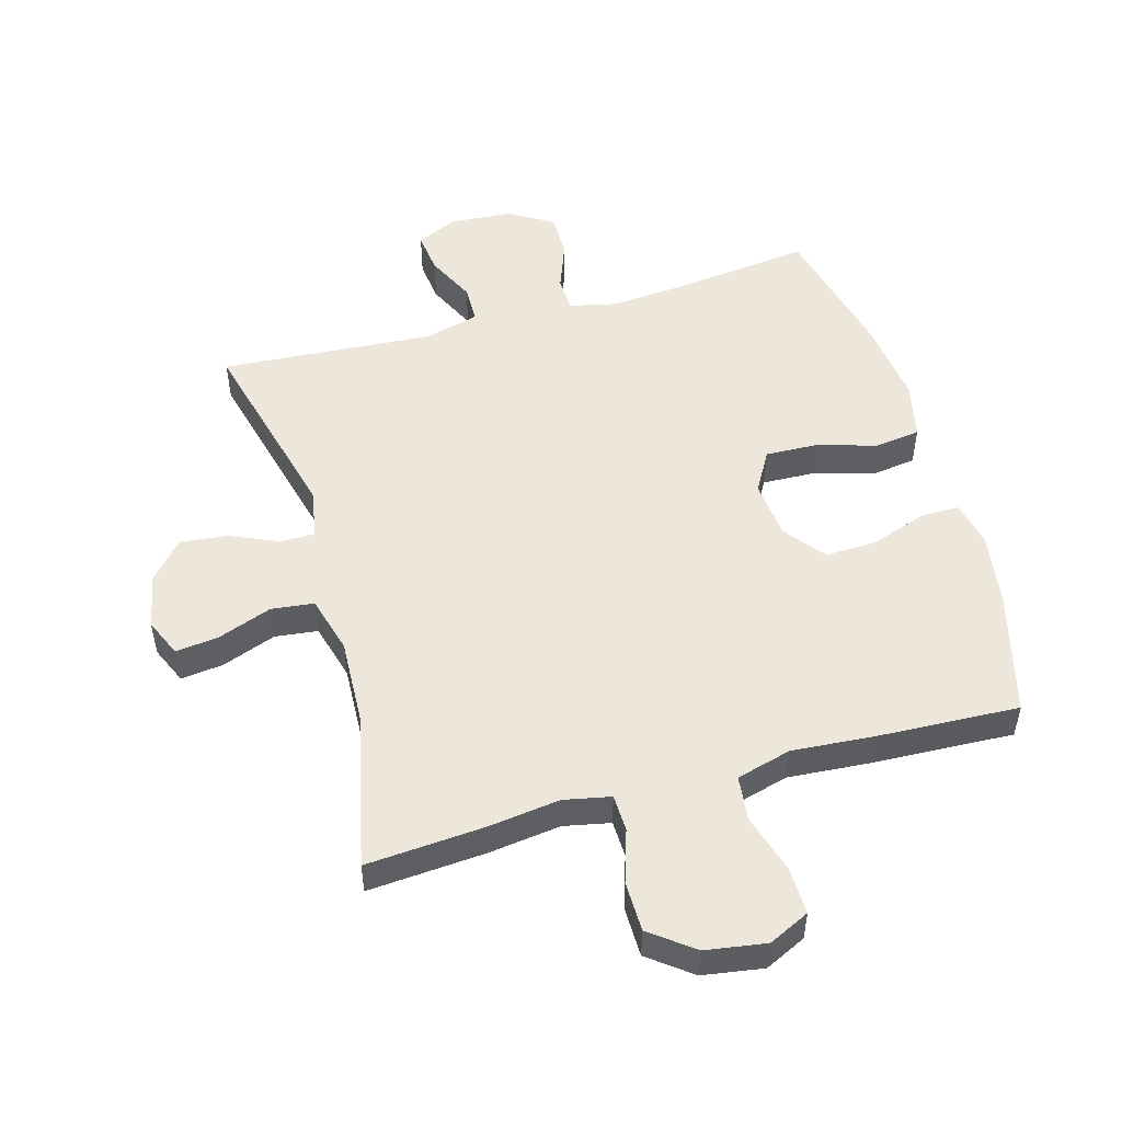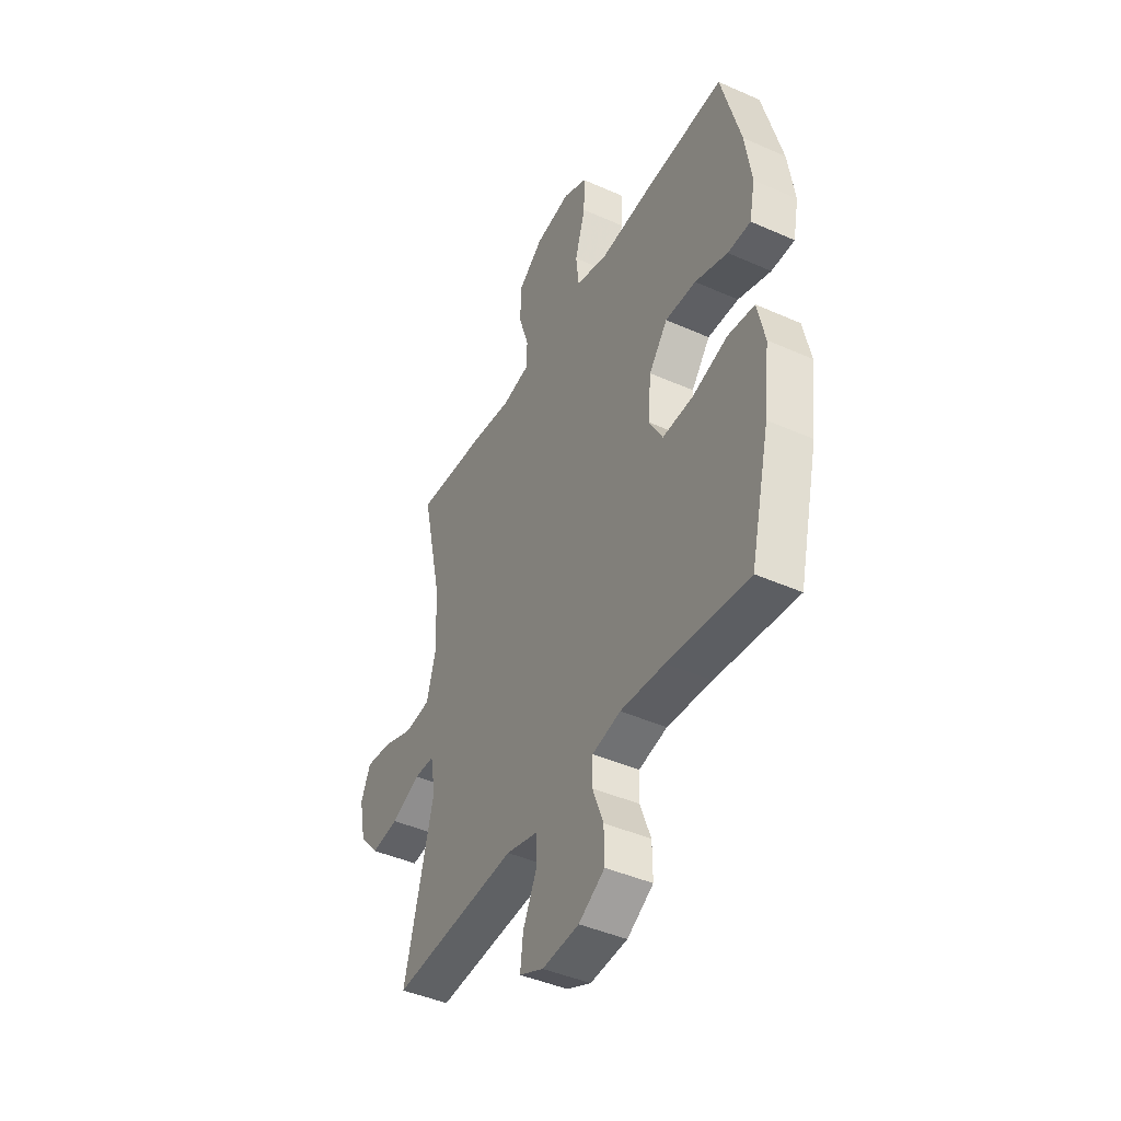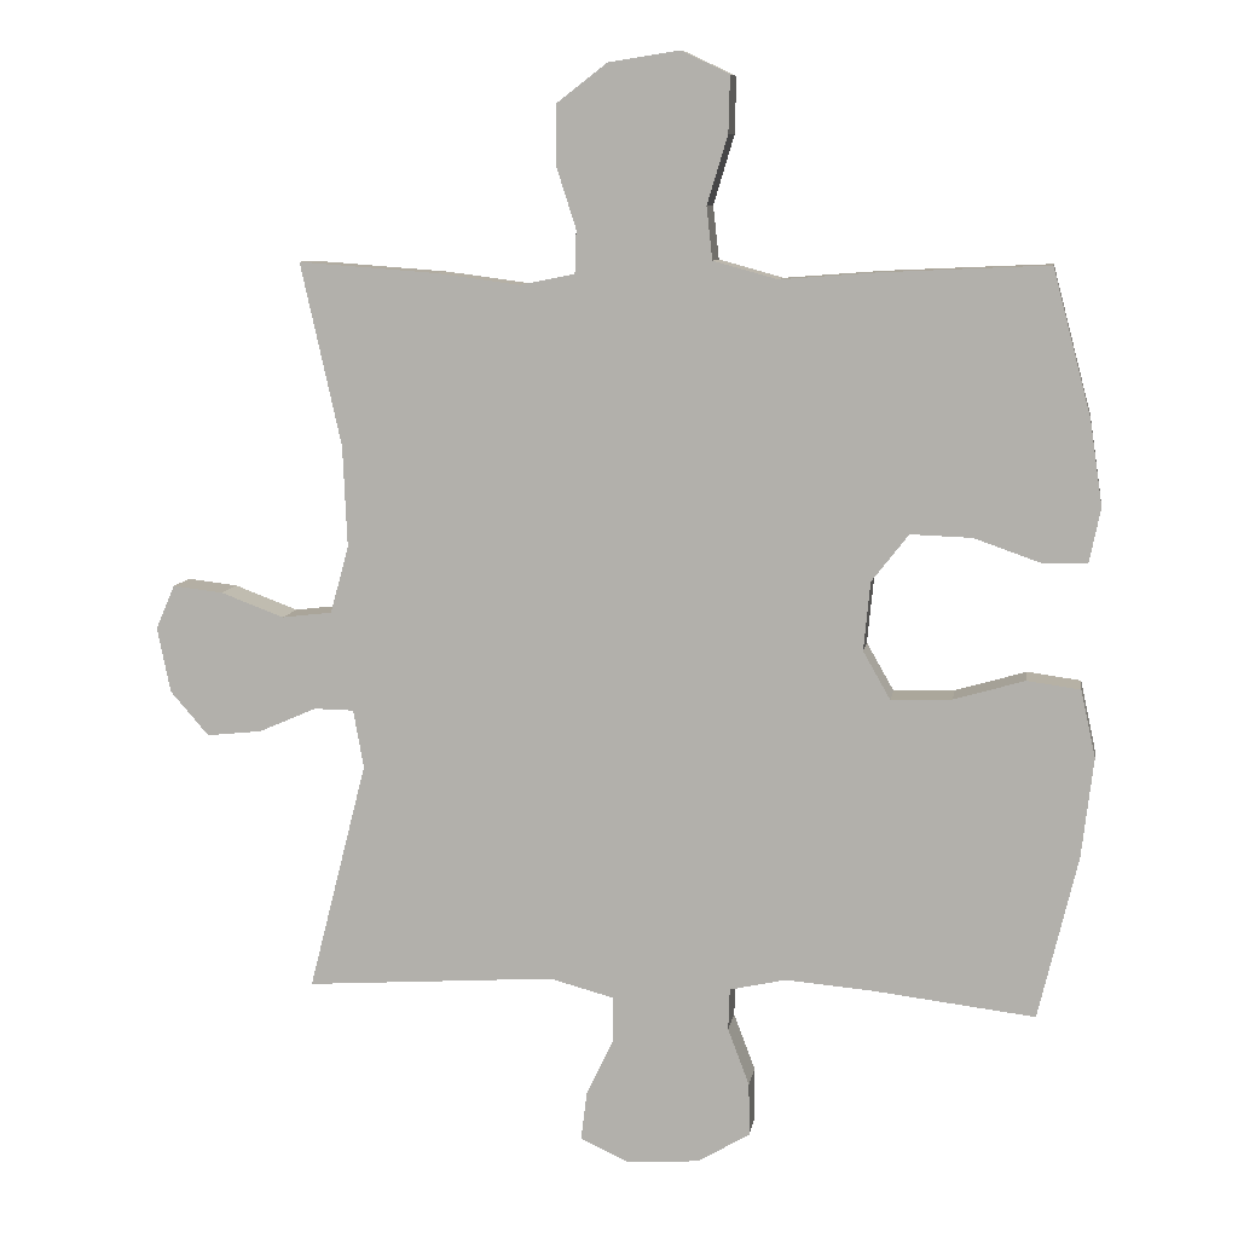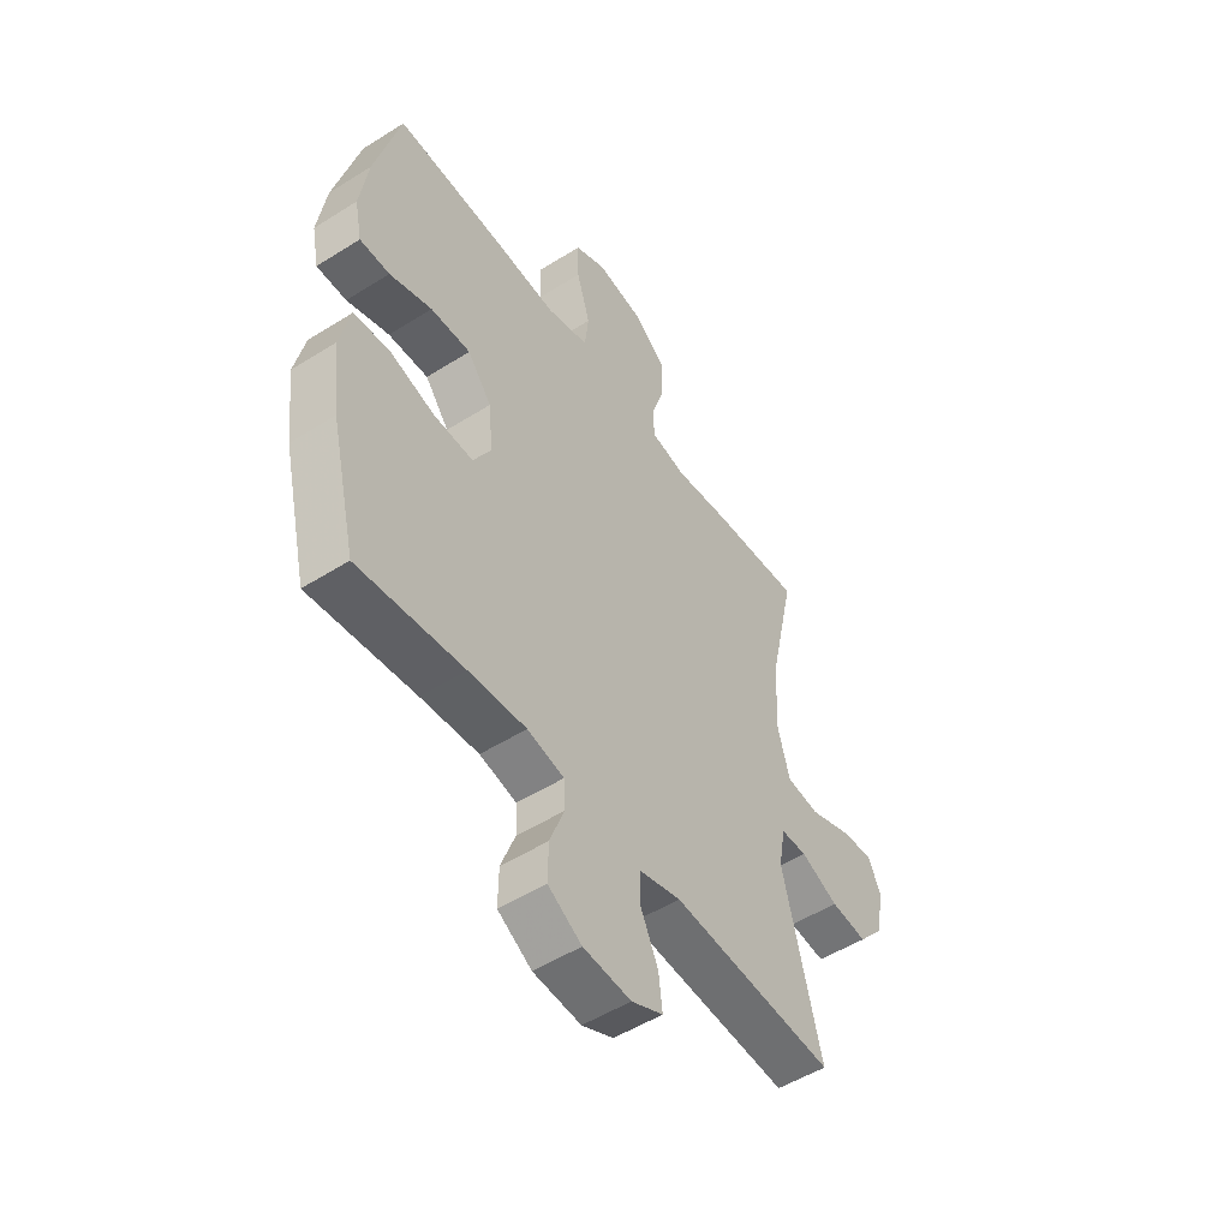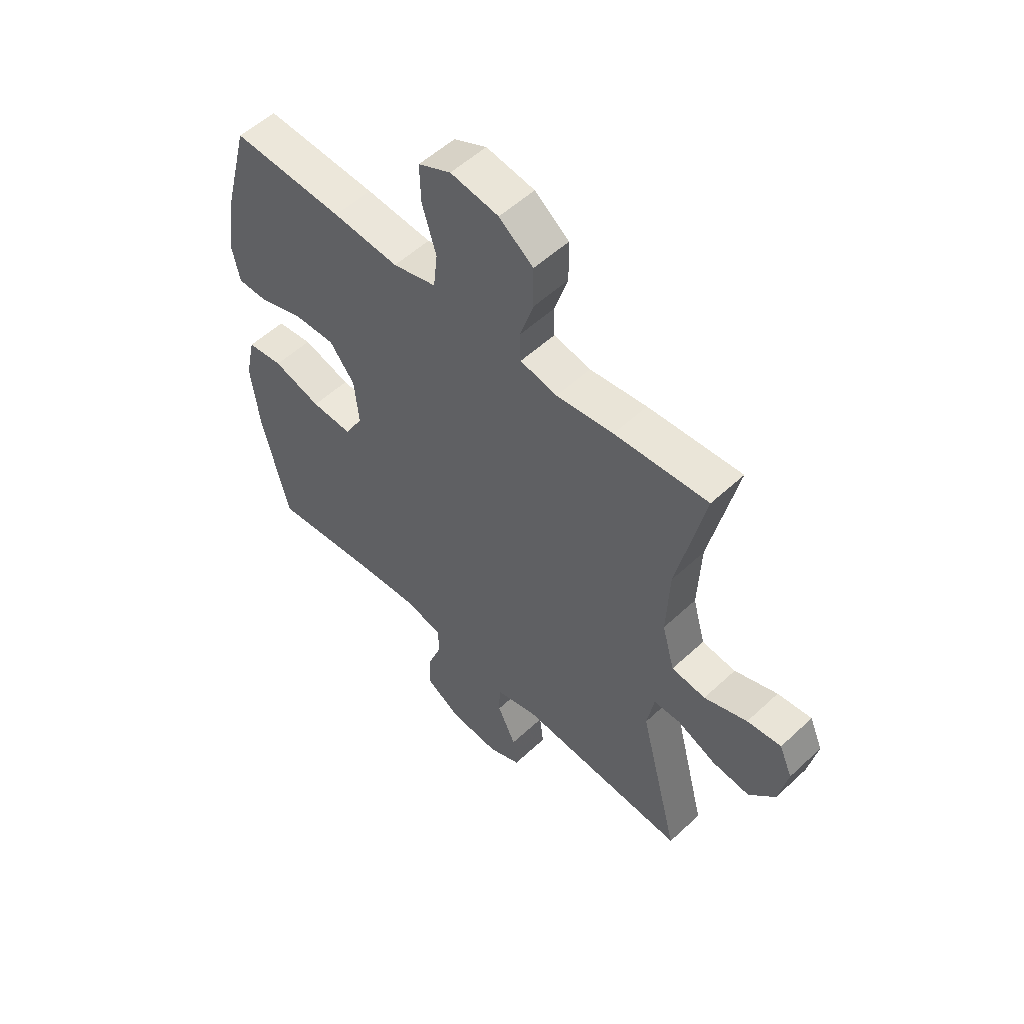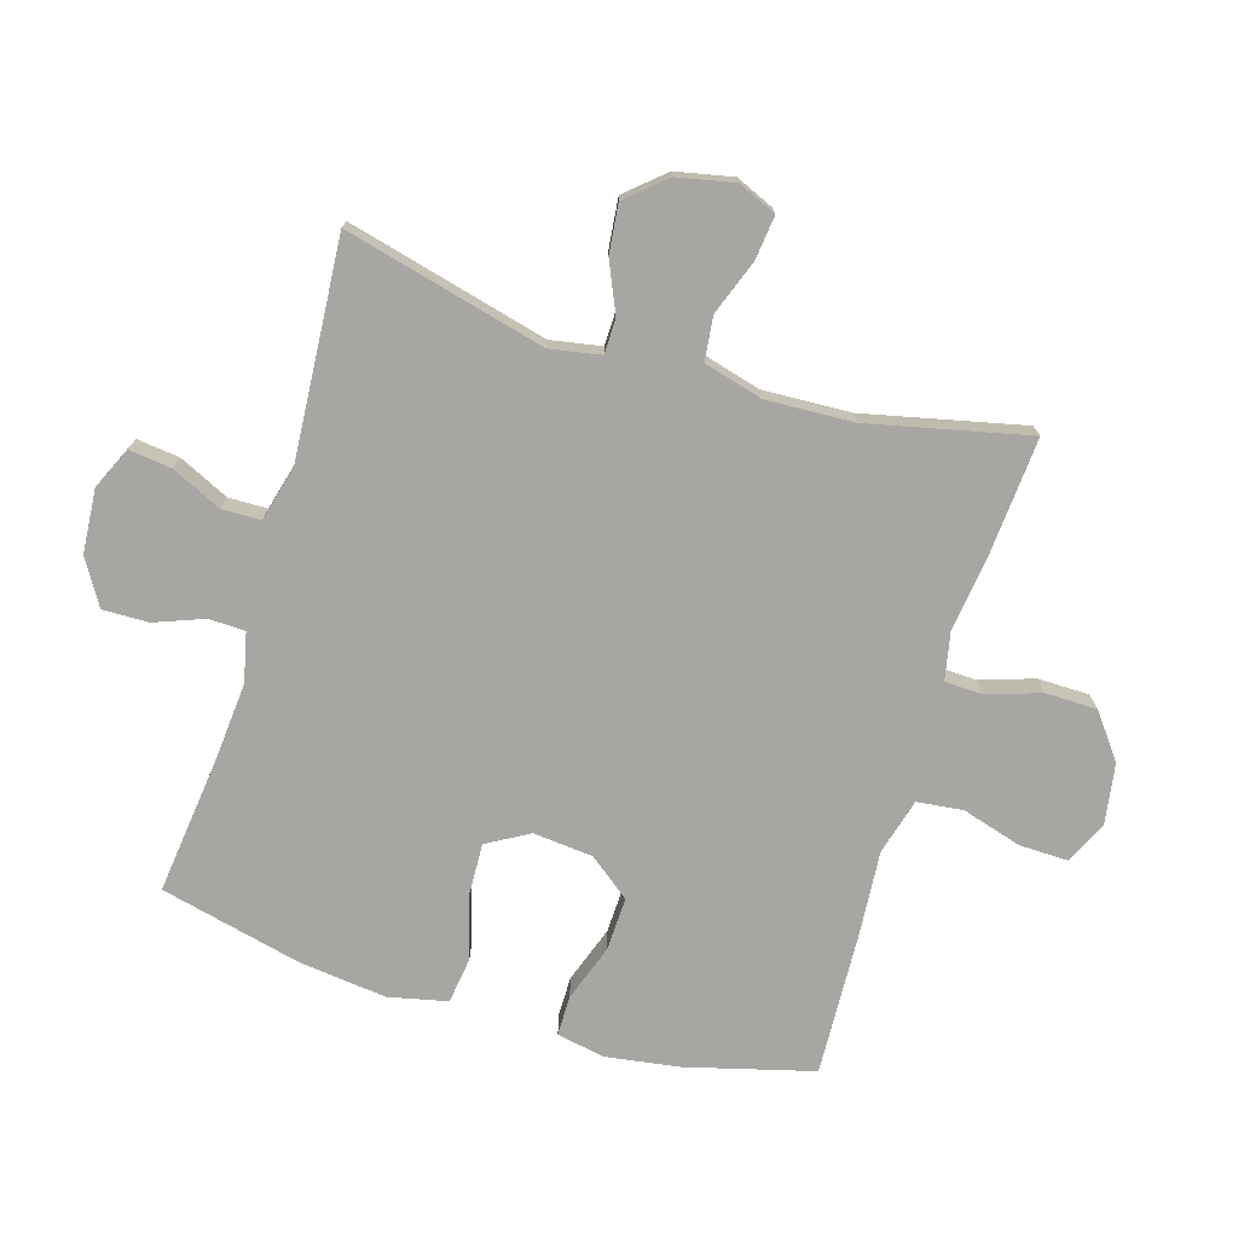
<metadata>
{"format":"obj","ext":"obj","renderer":"f3d","projection":"perspective","resolution":1024,"background":"white","views":[{"elev":51.3,"azim":-15.8,"up":"+Y"},{"elev":-43.6,"azim":62.4,"up":"+Z"},{"elev":8.8,"azim":9.1,"up":"+Z"},{"elev":-51.5,"azim":124.4,"up":"+Z"},{"elev":54.3,"azim":-134.6,"up":"+Z"},{"elev":-74.2,"azim":-106.7,"up":"+Y"}]}
</metadata>
<code>
v -0.5 0.07 -0.5
v -0.421 0.07 -0.189
v -0.435 0.07 -0.11
v -0.489 0.07 -0.109
v -0.567 0.07 -0.143
v -0.642 0.07 -0.151
v -0.694 0.07 -0.091
v -0.712 0.07 -0.003
v -0.686 0.07 0.057
v -0.618 0.07 0.049
v -0.532 0.07 0.017
v -0.464 0.07 0.025
v -0.439 0.07 0.116
v -0.445 0.07 0.253
v -0.5 0.07 0.5
v -0.313 0.07 0.486
v -0.199 0.07 0.471
v -0.125 0.07 0.486
v -0.123 0.07 0.544
v -0.15 0.07 0.628
v -0.149 0.07 0.708
v -0.081 0.07 0.76
v 0.015 0.07 0.775
v 0.08 0.07 0.744
v 0.078 0.07 0.668
v 0.05 0.07 0.575
v 0.058 0.07 0.504
v 0.145 0.07 0.48
v 0.277 0.07 0.49
v 0.5 0.07 0.5
v 0.552 0.07 0.303
v 0.569 0.07 0.188
v 0.554 0.07 0.114
v 0.492 0.07 0.114
v 0.404 0.07 0.145
v 0.321 0.07 0.148
v 0.271 0.07 0.084
v 0.262 0.07 -0.009
v 0.299 0.07 -0.074
v 0.381 0.07 -0.071
v 0.477 0.07 -0.043
v 0.549 0.07 -0.053
v 0.569 0.07 -0.144
v 0.553 0.07 -0.279
v 0.5 0.07 -0.5
v 0.282 0.07 -0.474
v 0.163 0.07 -0.464
v 0.087 0.07 -0.481
v 0.085 0.07 -0.537
v 0.114 0.07 -0.614
v 0.115 0.07 -0.685
v 0.045 0.07 -0.727
v -0.054 0.07 -0.734
v -0.119 0.07 -0.704
v -0.111 0.07 -0.638
v -0.074 0.07 -0.56
v -0.075 0.07 -0.5
v -0.161 0.07 -0.477
v -0.5 0 -0.5
v -0.421 0 -0.189
v -0.435 0 -0.11
v -0.489 0 -0.109
v -0.567 0 -0.143
v -0.642 0 -0.151
v -0.694 0 -0.091
v -0.712 0 -0.003
v -0.686 0 0.057
v -0.618 0 0.049
v -0.532 0 0.017
v -0.464 0 0.025
v -0.439 0 0.116
v -0.445 0 0.253
v -0.5 0 0.5
v -0.313 0 0.486
v -0.199 0 0.471
v -0.125 0 0.486
v -0.123 0 0.544
v -0.15 0 0.628
v -0.149 0 0.708
v -0.081 0 0.76
v 0.015 0 0.775
v 0.08 0 0.744
v 0.078 0 0.668
v 0.05 0 0.575
v 0.058 0 0.504
v 0.145 0 0.48
v 0.277 0 0.49
v 0.5 0 0.5
v 0.552 0 0.303
v 0.569 0 0.188
v 0.554 0 0.114
v 0.492 0 0.114
v 0.404 0 0.145
v 0.321 0 0.148
v 0.271 0 0.084
v 0.262 0 -0.009
v 0.299 0 -0.074
v 0.381 0 -0.071
v 0.477 0 -0.043
v 0.549 0 -0.053
v 0.569 0 -0.144
v 0.553 0 -0.279
v 0.5 0 -0.5
v 0.282 0 -0.474
v 0.163 0 -0.464
v 0.087 0 -0.481
v 0.085 0 -0.537
v 0.114 0 -0.614
v 0.115 0 -0.685
v 0.045 0 -0.727
v -0.054 0 -0.734
v -0.119 0 -0.704
v -0.111 0 -0.638
v -0.074 0 -0.56
v -0.075 0 -0.5
v -0.161 0 -0.477
f 53 54 55 56
f 53 56 57
f 52 53 57
f 49 50 51 52
f 48 49 52 57
f 47 48 57 58
f 43 44 45 46
f 43 46 47
f 40 41 42 43
f 39 40 43 47
f 38 39 47 58
f 32 33 34 35
f 32 35 36
f 31 32 36
f 28 29 30 31
f 27 28 31 36
f 23 24 25 26
f 23 26 27
f 22 23 27
f 19 20 21 22
f 18 19 22 27
f 17 18 27 36
f 14 15 16 17
f 13 14 17 36
f 8 9 10 11
f 6 7 8 11
f 4 5 6 11
f 3 4 11 12
f 38 58 1 2
f 37 38 2 3
f 13 36 37
f 3 12 13 37
f 114 113 112 111
f 115 114 111
f 115 111 110
f 110 109 108 107
f 115 110 107 106
f 116 115 106 105
f 104 103 102 101
f 105 104 101
f 101 100 99 98
f 105 101 98 97
f 116 105 97 96
f 93 92 91 90
f 94 93 90
f 94 90 89
f 89 88 87 86
f 94 89 86 85
f 84 83 82 81
f 85 84 81
f 85 81 80
f 80 79 78 77
f 85 80 77 76
f 94 85 76 75
f 75 74 73 72
f 94 75 72 71
f 69 68 67 66
f 69 66 65 64
f 69 64 63 62
f 70 69 62 61
f 60 59 116 96
f 61 60 96 95
f 95 94 71
f 95 71 70 61
f 1 59 60 2
f 2 60 61 3
f 3 61 62 4
f 4 62 63 5
f 5 63 64 6
f 6 64 65 7
f 7 65 66 8
f 8 66 67 9
f 9 67 68 10
f 10 68 69 11
f 11 69 70 12
f 12 70 71 13
f 13 71 72 14
f 14 72 73 15
f 15 73 74 16
f 16 74 75 17
f 17 75 76 18
f 18 76 77 19
f 19 77 78 20
f 20 78 79 21
f 21 79 80 22
f 22 80 81 23
f 23 81 82 24
f 24 82 83 25
f 25 83 84 26
f 26 84 85 27
f 27 85 86 28
f 28 86 87 29
f 29 87 88 30
f 30 88 89 31
f 31 89 90 32
f 32 90 91 33
f 33 91 92 34
f 34 92 93 35
f 35 93 94 36
f 36 94 95 37
f 37 95 96 38
f 38 96 97 39
f 39 97 98 40
f 40 98 99 41
f 41 99 100 42
f 42 100 101 43
f 43 101 102 44
f 44 102 103 45
f 45 103 104 46
f 46 104 105 47
f 47 105 106 48
f 48 106 107 49
f 49 107 108 50
f 50 108 109 51
f 51 109 110 52
f 52 110 111 53
f 53 111 112 54
f 54 112 113 55
f 55 113 114 56
f 56 114 115 57
f 57 115 116 58
f 58 116 59 1

</code>
